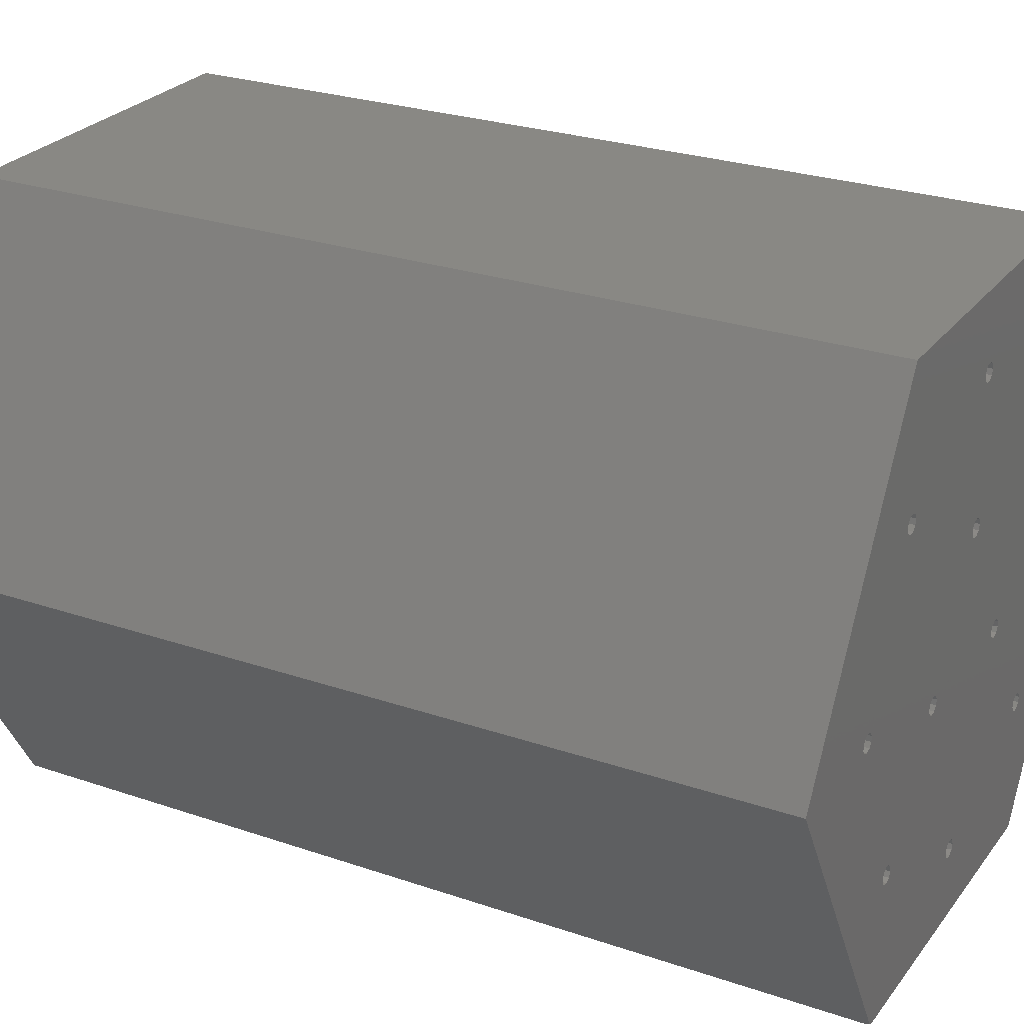
<metadata>
{"format":"stl","ext":"stl","renderer":"f3d","projection":"perspective","resolution":1024,"background":"white","views":[{"elev":26.1,"azim":118.5,"up":"+Y"}]}
</metadata>
<code>
# stl→obj: 464 verts, 968 faces
v -9.114 9.686 35
v -8.839 9.546 40
v -9.114 9.686 40
v -8.839 9.546 35
v -9.546 8.839 40
v -9.686 9.114 35
v -9.686 9.114 40
v -9.546 8.839 35
v -9.638 9.419 40
v -9.419 9.638 35
v -9.419 9.638 40
v -9.638 9.419 35
v -8.699 9.271 40
v -7.711 9.427 40
v -8.132 10.25 40
v -7.856 8.511 40
v -8.747 8.965 40
v -8.958 10.67 40
v -9.873 10.53 40
v -10.53 9.873 40
v -8.511 7.856 40
v -8.965 8.747 40
v -9.271 8.699 40
v -9.427 7.711 40
v -10.25 8.132 40
v -10.67 8.958 40
v -8.699 9.271 35
v -9.271 8.699 35
v -8.965 8.747 35
v -8.747 8.965 35
v -8.132 10.25 69
v -8.958 10.67 69
v -10.25 8.132 69
v -10.67 8.958 69
v -10.53 9.873 69
v -9.873 10.53 69
v -7.711 9.427 69
v -9.427 7.711 69
v -7.856 8.511 69
v -8.511 7.856 69
v -13.29 0.4045 35
v -13 0.5 40
v -13.29 0.4045 40
v -13 0.5 35
v -13 -0.5 35
v -13.29 -0.4045 40
v -13 -0.5 40
v -13.29 -0.4045 35
v -13.48 -0.1545 40
v -13.48 0.1545 35
v -13.48 0.1545 40
v -13.48 -0.1545 35
v -12.52 0.1545 40
v -11.57 0.4635 40
v -12.12 1.214 40
v -11.57 -0.4635 40
v -12.52 -0.1545 40
v -12.71 0.4045 40
v -13 1.5 40
v -13.88 1.214 40
v -14.43 0.4635 40
v -12.12 -1.214 40
v -12.71 -0.4045 40
v -13 -1.5 40
v -13.88 -1.214 40
v -14.43 -0.4635 40
v -12.71 0.4045 35
v -12.71 -0.4045 35
v -12.52 -0.1545 35
v -12.52 0.1545 35
v -13 1.5 69
v -13.88 1.214 69
v -13.88 -1.214 69
v -13 -1.5 69
v -14.43 -0.4635 69
v -14.43 0.4635 69
v -12.12 1.214 69
v -12.12 -1.214 69
v -11.57 0.4635 69
v -11.57 -0.4635 69
v -9.686 -9.114 40
v -9.546 -8.839 35
v -9.546 -8.839 40
v -9.686 -9.114 35
v -8.839 -9.546 35
v -9.114 -9.686 40
v -8.839 -9.546 40
v -9.114 -9.686 35
v -9.419 -9.638 40
v -9.638 -9.419 35
v -9.638 -9.419 40
v -9.419 -9.638 35
v -7.856 -8.511 40
v -8.747 -8.965 40
v -8.699 -9.271 40
v -8.511 -7.856 40
v -8.965 -8.747 40
v -9.271 -8.699 40
v -9.427 -7.711 40
v -10.25 -8.132 40
v -10.67 -8.958 40
v -10.53 -9.873 40
v -9.873 -10.53 40
v -7.711 -9.427 40
v -8.132 -10.25 40
v -8.958 -10.67 40
v -9.271 -8.699 35
v -8.699 -9.271 35
v -8.747 -8.965 35
v -8.965 -8.747 35
v -10.67 -8.958 69
v -10.25 -8.132 69
v -8.958 -10.67 69
v -8.132 -10.25 69
v -9.873 -10.53 69
v -10.53 -9.873 69
v -9.427 -7.711 69
v -7.711 -9.427 69
v -8.511 -7.856 69
v -7.856 -8.511 69
v -0.4045 -13.29 40
v -0.5 -13 35
v -0.5 -13 40
v -0.4045 -13.29 35
v 0.4045 -13.29 35
v 0.5 -13 40
v 0.5 -13 35
v 0.4045 -13.29 40
v 0.1545 -13.48 35
v -0.1545 -13.48 40
v 0.1545 -13.48 40
v -0.1545 -13.48 35
v 1.5 -13 40
v 1.214 -12.12 40
v 1.214 -13.88 40
v 0.4045 -12.71 40
v 0.4635 -11.57 40
v 0.1545 -12.52 40
v -0.1545 -12.52 40
v -0.4635 -11.57 40
v -0.4045 -12.71 40
v -1.214 -12.12 40
v 0.4635 -14.43 40
v -0.4635 -14.43 40
v -1.214 -13.88 40
v -1.5 -13 40
v -0.4045 -12.71 35
v 0.4045 -12.71 35
v -0.1545 -12.52 35
v 0.1545 -12.52 35
v -1.214 -13.88 69
v -1.5 -13 69
v 1.5 -13 69
v 1.214 -13.88 69
v -0.4635 -14.43 69
v 0.4635 -14.43 69
v -1.214 -12.12 69
v 1.214 -12.12 69
v -0.4635 -11.57 69
v 0.4635 -11.57 69
v 9.114 -9.686 35
v 8.839 -9.546 40
v 9.114 -9.686 40
v 8.839 -9.546 35
v 9.686 -9.114 35
v 9.546 -8.839 40
v 9.546 -8.839 35
v 9.686 -9.114 40
v 9.419 -9.638 35
v 9.638 -9.419 40
v 9.638 -9.419 35
v 9.419 -9.638 40
v 10.67 -8.958 40
v 10.25 -8.132 40
v 10.53 -9.873 40
v 9.427 -7.711 40
v 9.271 -8.699 40
v 8.965 -8.747 40
v 8.511 -7.856 40
v 7.856 -8.511 40
v 8.747 -8.965 40
v 9.873 -10.53 40
v 8.958 -10.67 40
v 8.132 -10.25 40
v 8.699 -9.271 40
v 7.711 -9.427 40
v 8.699 -9.271 35
v 9.271 -8.699 35
v 8.965 -8.747 35
v 8.747 -8.965 35
v 8.132 -10.25 69
v 8.958 -10.67 69
v 10.25 -8.132 69
v 10.67 -8.958 69
v 10.53 -9.873 69
v 9.873 -10.53 69
v 7.711 -9.427 69
v 9.427 -7.711 69
v 7.856 -8.511 69
v 8.511 -7.856 69
v 13.29 -0.4045 35
v 13 -0.5 40
v 13.29 -0.4045 40
v 13 -0.5 35
v 13 0.5 35
v 13.29 0.4045 40
v 13 0.5 40
v 13.29 0.4045 35
v 13.48 -0.1545 35
v 13.48 0.1545 40
v 13.48 0.1545 35
v 13.48 -0.1545 40
v 14.43 0.4635 40
v 13.88 1.214 40
v 14.43 -0.4635 40
v 13 1.5 40
v 12.71 0.4045 40
v 12.12 1.214 40
v 11.57 0.4635 40
v 12.52 0.1545 40
v 13.88 -1.214 40
v 13 -1.5 40
v 12.71 -0.4045 40
v 12.12 -1.214 40
v 12.52 -0.1545 40
v 11.57 -0.4635 40
v 12.71 -0.4045 35
v 12.71 0.4045 35
v 12.52 0.1545 35
v 12.52 -0.1545 35
v 13 -1.5 69
v 13.88 -1.214 69
v 13.88 1.214 69
v 13 1.5 69
v 14.43 0.4635 69
v 14.43 -0.4635 69
v 12.12 -1.214 69
v 12.12 1.214 69
v 11.57 -0.4635 69
v 11.57 0.4635 69
v 9.546 8.839 35
v 9.686 9.114 40
v 9.686 9.114 35
v 9.546 8.839 40
v 8.839 9.546 35
v 9.114 9.686 40
v 8.839 9.546 40
v 9.114 9.686 35
v 9.638 9.419 35
v 9.419 9.638 40
v 9.419 9.638 35
v 9.638 9.419 40
v 10.53 9.873 40
v 9.873 10.53 40
v 8.958 10.67 40
v 8.132 10.25 40
v 8.699 9.271 40
v 7.711 9.427 40
v 7.856 8.511 40
v 8.511 7.856 40
v 10.67 8.958 40
v 10.25 8.132 40
v 9.427 7.711 40
v 9.271 8.699 40
v 8.965 8.747 40
v 8.747 8.965 40
v 9.271 8.699 35
v 8.699 9.271 35
v 8.747 8.965 35
v 8.965 8.747 35
v 10.67 8.958 69
v 10.25 8.132 69
v 8.958 10.67 69
v 8.132 10.25 69
v 9.873 10.53 69
v 10.53 9.873 69
v 9.427 7.711 69
v 7.711 9.427 69
v 8.511 7.856 69
v 7.856 8.511 69
v 0.5 13 35
v 0.4045 13.29 40
v 0.4045 13.29 35
v 0.5 13 40
v -0.5 13 40
v -0.4045 13.29 35
v -0.4045 13.29 40
v -0.5 13 35
v -0.1545 13.48 35
v 0.1545 13.48 40
v -0.1545 13.48 40
v 0.1545 13.48 35
v 1.5 13 40
v 1.214 13.88 40
v 1.214 12.12 40
v 0.4635 14.43 40
v -0.4635 14.43 40
v -1.214 13.88 40
v 0.4045 12.71 40
v 0.4635 11.57 40
v 0.1545 12.52 40
v -0.1545 12.52 40
v -0.4635 11.57 40
v -0.4045 12.71 40
v -1.214 12.12 40
v -1.5 13 40
v 0.4045 12.71 35
v -0.4045 12.71 35
v 0.1545 12.52 35
v -0.1545 12.52 35
v 1.214 13.88 69
v 1.5 13 69
v -1.5 13 69
v -1.214 13.88 69
v 0.4635 14.43 69
v -0.4635 14.43 69
v 1.214 12.12 69
v -1.214 12.12 69
v 0.4635 11.57 69
v -0.4635 11.57 69
v -4.787 -2.297 40
v -4.58 -2.067 35
v -4.58 -2.067 40
v -4.787 -2.297 35
v -4.08 -2.933 35
v -4.382 -2.997 40
v -4.08 -2.933 40
v -4.382 -2.997 35
v -4.665 -2.872 40
v -4.819 -2.604 35
v -4.819 -2.604 40
v -4.665 -2.872 35
v -3.841 -2.396 40
v -2.863 -2.188 40
v -3.326 -1.385 40
v -2.96 -3.11 40
v -3.873 -2.703 40
v -3.996 -2.128 40
v -4.173 -1.008 40
v -4.278 -2.003 40
v -5.08 -1.201 40
v -5.7 -1.89 40
v -3.58 -3.799 40
v -4.487 -3.992 40
v -5.334 -3.615 40
v -5.797 -2.812 40
v -4.278 -2.003 35
v -3.873 -2.703 35
v -3.841 -2.396 35
v -3.996 -2.128 35
v -5.7 -1.89 69
v -5.08 -1.201 69
v -4.487 -3.992 69
v -3.58 -3.799 69
v -5.334 -3.615 69
v -5.797 -2.812 69
v -4.173 -1.008 69
v -2.96 -3.11 69
v -3.326 -1.385 69
v -2.863 -2.188 69
v 4.382 -2.997 35
v 4.08 -2.933 40
v 4.382 -2.997 40
v 4.08 -2.933 35
v 4.787 -2.297 35
v 4.58 -2.067 40
v 4.58 -2.067 35
v 4.787 -2.297 40
v 4.665 -2.872 35
v 4.819 -2.604 40
v 4.819 -2.604 35
v 4.665 -2.872 40
v 5.7 -1.89 40
v 5.08 -1.201 40
v 4.278 -2.003 40
v 4.173 -1.008 40
v 3.996 -2.128 40
v 3.326 -1.385 40
v 3.841 -2.396 40
v 2.863 -2.188 40
v 2.96 -3.11 40
v 3.58 -3.799 40
v 5.797 -2.812 40
v 5.334 -3.615 40
v 4.487 -3.992 40
v 3.873 -2.703 40
v 3.873 -2.703 35
v 4.278 -2.003 35
v 3.996 -2.128 35
v 3.841 -2.396 35
v 3.58 -3.799 69
v 4.487 -3.992 69
v 5.08 -1.201 69
v 5.7 -1.89 69
v 5.797 -2.812 69
v 5.334 -3.615 69
v 2.96 -3.11 69
v 4.173 -1.008 69
v 2.863 -2.188 69
v 3.326 -1.385 69
v 0.5 5 35
v 0.4045 5.294 40
v 0.4045 5.294 35
v 0.5 5 40
v -0.5 5 40
v -0.4045 5.294 35
v -0.4045 5.294 40
v -0.5 5 35
v -0.1545 5.476 35
v 0.1545 5.476 40
v -0.1545 5.476 40
v 0.1545 5.476 35
v 1.5 5 40
v 1.214 5.882 40
v 1.214 4.118 40
v 0.4635 6.427 40
v -0.4635 6.427 40
v -1.214 5.882 40
v 0.4045 4.706 40
v 0.4635 3.573 40
v 0.1545 4.524 40
v -0.1545 4.524 40
v -0.4635 3.573 40
v -0.4045 4.706 40
v -1.214 4.118 40
v -1.5 5 40
v 0.4045 4.706 35
v -0.4045 4.706 35
v 0.1545 4.524 35
v -0.1545 4.524 35
v 1.214 5.882 69
v 1.5 5 69
v -1.5 5 69
v -1.214 5.882 69
v 0.4635 6.427 69
v -0.4635 6.427 69
v 1.214 4.118 69
v -1.214 4.118 69
v 0.4635 3.573 69
v -0.4635 3.573 69
v 20 0 85
v 10 17.32 35
v 10 17.32 85
v 20 0 35
v -20 0 35
v -10 17.32 85
v -10 17.32 35
v -20 0 85
v 17.5 0 85
v 8.75 15.16 85
v -8.75 15.16 85
v -17.5 0 85
v 10 -17.32 85
v 8.75 -15.16 85
v -8.75 -15.16 85
v -10 -17.32 85
v -10 -17.32 35
v 10 -17.32 35
v 17.5 0 69
v 8.75 15.16 69
v -8.75 15.16 69
v -17.5 0 69
v 8.75 -15.16 69
v -8.75 -15.16 69
f 1 2 3
f 2 1 4
f 5 6 7
f 6 5 8
f 9 10 11
f 10 9 12
f 10 3 11
f 3 10 1
f 13 14 15
f 14 13 16
f 17 16 13
f 15 2 13
f 18 2 15
f 18 3 2
f 18 11 3
f 19 11 18
f 20 9 19
f 11 19 9
f 16 17 21
f 22 21 17
f 23 21 22
f 23 24 21
f 5 24 23
f 25 5 7
f 5 25 24
f 9 20 7
f 26 7 20
f 7 26 25
f 7 12 9
f 12 7 6
f 27 2 4
f 2 27 13
f 28 5 23
f 5 28 8
f 29 17 30
f 17 29 22
f 30 13 27
f 13 30 17
f 29 23 22
f 23 29 28
f 18 31 32
f 31 18 15
f 33 26 34
f 26 33 25
f 35 19 36
f 19 35 20
f 19 32 36
f 32 19 18
f 34 20 35
f 20 34 26
f 14 31 15
f 31 14 37
f 24 33 38
f 33 24 25
f 16 37 14
f 37 16 39
f 21 38 40
f 38 21 24
f 21 39 16
f 39 21 40
f 41 42 43
f 42 41 44
f 45 46 47
f 46 45 48
f 49 50 51
f 50 49 52
f 51 41 43
f 41 51 50
f 53 54 55
f 54 53 56
f 57 56 53
f 55 58 53
f 59 58 55
f 59 42 58
f 59 43 42
f 60 43 59
f 61 51 60
f 43 60 51
f 56 57 62
f 63 62 57
f 47 62 63
f 47 64 62
f 46 64 47
f 65 46 49
f 46 65 64
f 51 61 49
f 66 49 61
f 49 66 65
f 46 52 49
f 52 46 48
f 44 58 42
f 58 44 67
f 68 47 63
f 47 68 45
f 69 53 70
f 53 69 57
f 70 58 67
f 58 70 53
f 68 57 69
f 57 68 63
f 60 71 72
f 71 60 59
f 64 73 74
f 73 64 65
f 75 61 76
f 61 75 66
f 76 60 72
f 60 76 61
f 73 66 75
f 66 73 65
f 59 77 71
f 77 59 55
f 62 74 78
f 74 62 64
f 54 77 55
f 77 54 79
f 62 80 56
f 80 62 78
f 56 79 54
f 79 56 80
f 81 82 83
f 82 81 84
f 85 86 87
f 86 85 88
f 89 90 91
f 90 89 92
f 91 84 81
f 84 91 90
f 93 94 95
f 96 97 94
f 96 98 97
f 99 98 96
f 99 83 98
f 100 83 99
f 83 100 81
f 101 81 100
f 81 102 103
f 81 101 102
f 95 104 93
f 94 93 96
f 104 95 105
f 87 105 95
f 87 106 105
f 86 106 87
f 89 106 86
f 103 89 91
f 89 103 106
f 103 91 81
f 88 89 86
f 89 88 92
f 82 98 83
f 98 82 107
f 85 95 108
f 95 85 87
f 109 97 110
f 97 109 94
f 107 97 98
f 97 107 110
f 108 94 109
f 94 108 95
f 111 100 112
f 100 111 101
f 105 113 114
f 113 105 106
f 115 102 116
f 102 115 103
f 116 101 111
f 101 116 102
f 106 115 113
f 115 106 103
f 100 117 112
f 117 100 99
f 105 118 104
f 118 105 114
f 99 119 117
f 119 99 96
f 104 120 93
f 120 104 118
f 93 119 96
f 119 93 120
f 121 122 123
f 122 121 124
f 125 126 127
f 126 125 128
f 129 130 131
f 130 129 132
f 132 121 130
f 121 132 124
f 126 133 134
f 133 126 135
f 136 134 137
f 134 136 126
f 137 138 136
f 137 139 138
f 140 139 137
f 139 140 141
f 142 141 140
f 141 142 123
f 128 135 126
f 135 128 143
f 131 143 128
f 130 143 131
f 144 130 121
f 130 144 143
f 145 121 123
f 146 123 142
f 121 145 144
f 123 146 145
f 125 131 128
f 131 125 129
f 123 147 141
f 147 123 122
f 127 136 148
f 136 127 126
f 149 138 139
f 138 149 150
f 147 139 141
f 139 147 149
f 150 136 138
f 136 150 148
f 151 146 152
f 146 151 145
f 135 153 133
f 153 135 154
f 143 155 156
f 155 143 144
f 144 151 155
f 151 144 145
f 135 156 154
f 156 135 143
f 152 142 157
f 142 152 146
f 133 158 134
f 158 133 153
f 142 159 157
f 159 142 140
f 137 158 160
f 158 137 134
f 140 160 159
f 160 140 137
f 161 162 163
f 162 161 164
f 165 166 167
f 166 165 168
f 169 170 171
f 170 169 172
f 169 163 172
f 163 169 161
f 168 173 174
f 173 168 175
f 170 175 168
f 174 166 168
f 176 166 174
f 176 177 166
f 176 178 177
f 179 178 176
f 180 181 179
f 178 179 181
f 175 170 182
f 172 182 170
f 163 182 172
f 163 183 182
f 162 183 163
f 184 162 185
f 162 184 183
f 181 180 185
f 186 185 180
f 185 186 184
f 171 168 165
f 168 171 170
f 162 187 185
f 187 162 164
f 188 166 177
f 166 188 167
f 181 189 178
f 189 181 190
f 185 190 181
f 190 185 187
f 189 177 178
f 177 189 188
f 183 191 192
f 191 183 184
f 173 193 174
f 193 173 194
f 182 195 175
f 195 182 196
f 182 192 196
f 192 182 183
f 175 194 173
f 194 175 195
f 191 186 197
f 186 191 184
f 176 193 198
f 193 176 174
f 197 180 199
f 180 197 186
f 179 198 200
f 198 179 176
f 199 179 200
f 179 199 180
f 201 202 203
f 202 201 204
f 205 206 207
f 206 205 208
f 209 210 211
f 210 209 212
f 201 212 209
f 212 201 203
f 210 213 214
f 213 210 215
f 212 215 210
f 214 206 210
f 216 206 214
f 216 207 206
f 216 217 207
f 218 217 216
f 219 220 218
f 217 218 220
f 215 212 221
f 203 221 212
f 202 221 203
f 202 222 221
f 223 222 202
f 224 223 225
f 223 224 222
f 220 219 225
f 226 225 219
f 225 226 224
f 211 206 208
f 206 211 210
f 204 223 202
f 223 204 227
f 228 207 217
f 207 228 205
f 225 229 220
f 229 225 230
f 223 230 225
f 230 223 227
f 220 228 217
f 228 220 229
f 221 231 232
f 231 221 222
f 216 233 234
f 233 216 214
f 215 235 213
f 235 215 236
f 221 236 215
f 236 221 232
f 213 233 214
f 233 213 235
f 222 237 231
f 237 222 224
f 218 234 238
f 234 218 216
f 237 226 239
f 226 237 224
f 240 218 238
f 218 240 219
f 239 219 240
f 219 239 226
f 241 242 243
f 242 241 244
f 245 246 247
f 246 245 248
f 249 250 251
f 250 249 252
f 243 252 249
f 252 243 242
f 253 252 242
f 254 250 252
f 254 246 250
f 255 246 254
f 255 247 246
f 256 247 255
f 247 256 257
f 258 257 256
f 257 259 260
f 257 258 259
f 242 261 253
f 252 253 254
f 261 242 262
f 244 262 242
f 244 263 262
f 264 263 244
f 265 263 264
f 260 265 266
f 265 260 263
f 260 266 257
f 248 250 246
f 250 248 251
f 241 264 244
f 264 241 267
f 257 245 247
f 245 257 268
f 265 269 266
f 269 265 270
f 267 265 264
f 265 267 270
f 266 268 257
f 268 266 269
f 262 271 261
f 271 262 272
f 256 273 274
f 273 256 255
f 253 275 254
f 275 253 276
f 261 276 253
f 276 261 271
f 255 275 273
f 275 255 254
f 262 277 272
f 277 262 263
f 278 256 274
f 256 278 258
f 263 279 277
f 279 263 260
f 280 258 278
f 258 280 259
f 279 259 280
f 259 279 260
f 281 282 283
f 282 281 284
f 285 286 287
f 286 285 288
f 289 290 291
f 290 289 292
f 292 282 290
f 282 292 283
f 284 293 294
f 293 284 295
f 282 294 296
f 294 282 284
f 296 290 282
f 296 291 290
f 297 291 296
f 291 297 287
f 298 287 297
f 287 298 285
f 299 295 284
f 295 299 300
f 301 300 299
f 302 300 301
f 303 302 304
f 302 303 300
f 305 304 285
f 306 285 298
f 304 305 303
f 285 306 305
f 286 291 287
f 291 286 289
f 307 284 281
f 284 307 299
f 304 288 285
f 288 304 308
f 309 302 301
f 302 309 310
f 307 301 299
f 301 307 309
f 310 304 302
f 304 310 308
f 293 311 294
f 311 293 312
f 313 298 314
f 298 313 306
f 297 315 316
f 315 297 296
f 296 311 315
f 311 296 294
f 298 316 314
f 316 298 297
f 295 312 293
f 312 295 317
f 318 306 313
f 306 318 305
f 295 319 317
f 319 295 300
f 303 318 320
f 318 303 305
f 300 320 319
f 320 300 303
f 321 322 323
f 322 321 324
f 325 326 327
f 326 325 328
f 329 330 331
f 330 329 332
f 331 324 321
f 324 331 330
f 333 334 335
f 334 333 336
f 337 336 333
f 335 338 333
f 339 338 335
f 339 340 338
f 339 323 340
f 341 323 339
f 342 321 341
f 323 341 321
f 336 337 343
f 327 343 337
f 326 343 327
f 326 344 343
f 329 344 326
f 345 329 331
f 329 345 344
f 321 342 331
f 346 331 342
f 331 346 345
f 328 329 326
f 329 328 332
f 322 340 323
f 340 322 347
f 325 337 348
f 337 325 327
f 349 338 350
f 338 349 333
f 347 338 340
f 338 347 350
f 348 333 349
f 333 348 337
f 351 341 352
f 341 351 342
f 343 353 354
f 353 343 344
f 355 346 356
f 346 355 345
f 356 342 351
f 342 356 346
f 344 355 353
f 355 344 345
f 341 357 352
f 357 341 339
f 343 358 336
f 358 343 354
f 339 359 357
f 359 339 335
f 336 360 334
f 360 336 358
f 334 359 335
f 359 334 360
f 361 362 363
f 362 361 364
f 365 366 367
f 366 365 368
f 369 370 371
f 370 369 372
f 369 363 372
f 363 369 361
f 373 368 370
f 374 366 368
f 374 375 366
f 376 375 374
f 376 377 375
f 378 377 376
f 377 378 379
f 380 379 378
f 379 381 382
f 379 380 381
f 370 383 373
f 368 373 374
f 383 370 384
f 372 384 370
f 372 385 384
f 363 385 372
f 362 385 363
f 382 362 386
f 362 382 385
f 382 386 379
f 371 368 365
f 368 371 370
f 362 387 386
f 387 362 364
f 388 366 375
f 366 388 367
f 379 389 377
f 389 379 390
f 386 390 379
f 390 386 387
f 389 375 377
f 375 389 388
f 385 391 392
f 391 385 382
f 373 393 374
f 393 373 394
f 384 395 383
f 395 384 396
f 384 392 396
f 392 384 385
f 383 394 373
f 394 383 395
f 391 381 397
f 381 391 382
f 376 393 398
f 393 376 374
f 397 380 399
f 380 397 381
f 378 398 400
f 398 378 376
f 399 378 400
f 378 399 380
f 401 402 403
f 402 401 404
f 405 406 407
f 406 405 408
f 409 410 411
f 410 409 412
f 412 402 410
f 402 412 403
f 404 413 414
f 413 404 415
f 402 414 416
f 414 402 404
f 416 410 402
f 416 411 410
f 417 411 416
f 411 417 407
f 418 407 417
f 407 418 405
f 419 415 404
f 415 419 420
f 421 420 419
f 422 420 421
f 423 422 424
f 422 423 420
f 425 424 405
f 426 405 418
f 424 425 423
f 405 426 425
f 406 411 407
f 411 406 409
f 427 404 401
f 404 427 419
f 424 408 405
f 408 424 428
f 429 422 421
f 422 429 430
f 427 421 419
f 421 427 429
f 430 424 422
f 424 430 428
f 413 431 414
f 431 413 432
f 433 418 434
f 418 433 426
f 417 435 436
f 435 417 416
f 416 431 435
f 431 416 414
f 418 436 434
f 436 418 417
f 415 432 413
f 432 415 437
f 438 426 433
f 426 438 425
f 415 439 437
f 439 415 420
f 423 438 440
f 438 423 425
f 420 440 439
f 440 420 423
f 441 442 443
f 442 441 444
f 445 446 447
f 446 445 448
f 442 446 443
f 446 442 447
f 443 449 441
f 443 450 449
f 443 451 450
f 446 451 443
f 446 452 451
f 452 446 448
f 449 453 441
f 454 453 449
f 455 453 454
f 455 456 453
f 452 456 455
f 456 452 448
f 44 8 67
f 8 44 6
f 41 6 44
f 445 6 41
f 445 41 50
f 6 445 447
f 107 330 110
f 324 30 27
f 69 330 107
f 324 29 30
f 330 69 324
f 70 324 69
f 69 107 82
f 324 70 29
f 69 82 84
f 29 70 28
f 307 268 403
f 268 307 281
f 412 307 403
f 412 309 307
f 409 309 412
f 409 310 309
f 406 310 409
f 406 308 310
f 27 406 408
f 406 27 308
f 364 325 387
f 390 427 401
f 348 387 325
f 349 390 348
f 325 150 149
f 390 429 427
f 328 149 147
f 390 349 429
f 108 147 122
f 429 349 430
f 227 371 230
f 229 241 243
f 365 230 371
f 367 229 365
f 371 188 189
f 229 267 241
f 369 189 190
f 270 229 367
f 361 190 187
f 229 270 267
f 249 444 243
f 444 249 442
f 251 442 249
f 248 442 251
f 245 442 248
f 281 245 268
f 401 270 367
f 270 401 269
f 403 269 401
f 401 367 388
f 401 388 389
f 401 389 390
f 325 364 150
f 269 403 268
f 245 281 442
f 283 442 281
f 292 442 283
f 289 442 292
f 428 347 408
f 322 408 347
f 408 322 27
f 27 322 324
f 110 332 109
f 332 110 330
f 308 27 288
f 4 288 27
f 447 288 4
f 288 447 286
f 447 4 1
f 447 1 10
f 289 447 442
f 286 447 289
f 12 447 10
f 6 447 12
f 67 28 70
f 28 67 8
f 457 68 69
f 457 45 68
f 457 48 45
f 445 48 457
f 52 445 50
f 48 445 52
f 444 201 209
f 165 201 444
f 204 167 227
f 167 204 165
f 201 165 204
f 165 444 458
f 211 444 209
f 208 444 211
f 243 208 205
f 243 444 208
f 243 205 228
f 243 228 229
f 188 227 167
f 371 227 188
f 458 171 165
f 458 169 171
f 458 161 169
f 458 164 161
f 127 164 458
f 230 365 229
f 164 127 187
f 189 369 371
f 190 361 369
f 148 187 127
f 187 148 361
f 361 150 364
f 150 361 148
f 458 125 127
f 458 129 125
f 458 132 129
f 430 350 428
f 347 428 350
f 350 430 349
f 457 122 124
f 387 348 390
f 149 328 325
f 147 108 328
f 109 328 108
f 328 109 332
f 457 124 132
f 122 85 108
f 122 457 85
f 85 457 88
f 69 84 457
f 90 457 84
f 92 457 90
f 88 457 92
f 457 132 458
f 457 453 456
f 453 457 458
f 457 448 445
f 448 457 456
f 453 444 441
f 444 453 458
f 459 450 460
f 450 459 449
f 452 461 451
f 461 452 462
f 461 450 451
f 450 461 460
f 463 449 459
f 449 463 454
f 352 79 351
f 356 120 118
f 80 351 79
f 356 119 120
f 79 40 38
f 351 80 356
f 77 38 33
f 78 356 80
f 71 33 34
f 356 117 119
f 400 439 399
f 399 158 153
f 360 399 439
f 160 399 358
f 360 439 440
f 399 360 358
f 359 440 438
f 399 160 158
f 357 438 433
f 354 160 358
f 431 278 317
f 278 431 432
f 319 431 317
f 319 435 431
f 320 435 319
f 320 436 435
f 318 436 320
f 318 434 436
f 37 318 313
f 318 37 434
f 279 240 277
f 239 193 194
f 393 240 279
f 395 239 394
f 394 240 393
f 239 198 193
f 432 279 280
f 239 395 198
f 432 280 278
f 198 395 200
f 459 233 235
f 277 238 272
f 234 272 238
f 272 234 271
f 233 271 234
f 459 271 233
f 459 276 271
f 460 276 459
f 460 275 276
f 460 273 275
f 460 274 273
f 312 274 460
f 200 396 199
f 396 200 395
f 240 394 239
f 274 312 278
f 279 432 393
f 393 432 398
f 437 398 432
f 317 278 312
f 460 311 312
f 460 315 311
f 460 316 315
f 39 434 37
f 160 354 159
f 440 359 360
f 438 357 359
f 434 39 433
f 433 352 357
f 433 40 352
f 40 433 39
f 461 313 314
f 461 314 316
f 313 31 37
f 461 316 460
f 313 461 31
f 461 32 31
f 461 36 32
f 461 35 36
f 356 78 117
f 38 77 79
f 462 34 35
f 33 71 77
f 34 72 71
f 462 35 461
f 34 462 72
f 76 462 75
f 72 462 76
f 236 459 235
f 232 459 236
f 238 277 240
f 194 237 239
f 194 231 237
f 194 232 231
f 194 459 232
f 195 459 194
f 195 463 459
f 196 463 195
f 192 463 196
f 191 463 192
f 153 191 197
f 392 199 396
f 199 392 197
f 153 197 392
f 153 392 391
f 153 391 397
f 398 437 400
f 439 400 437
f 399 153 397
f 191 153 463
f 154 463 153
f 156 463 154
f 155 463 156
f 353 159 354
f 159 353 157
f 118 157 353
f 157 118 152
f 118 353 355
f 118 355 356
f 79 352 40
f 114 152 118
f 464 152 114
f 152 464 151
f 155 464 463
f 151 464 155
f 113 464 114
f 115 464 113
f 116 464 115
f 117 78 112
f 74 112 78
f 112 74 111
f 73 111 74
f 462 111 73
f 111 462 116
f 462 73 75
f 116 462 464
f 463 455 454
f 455 463 464
f 455 462 452
f 462 455 464

</code>
